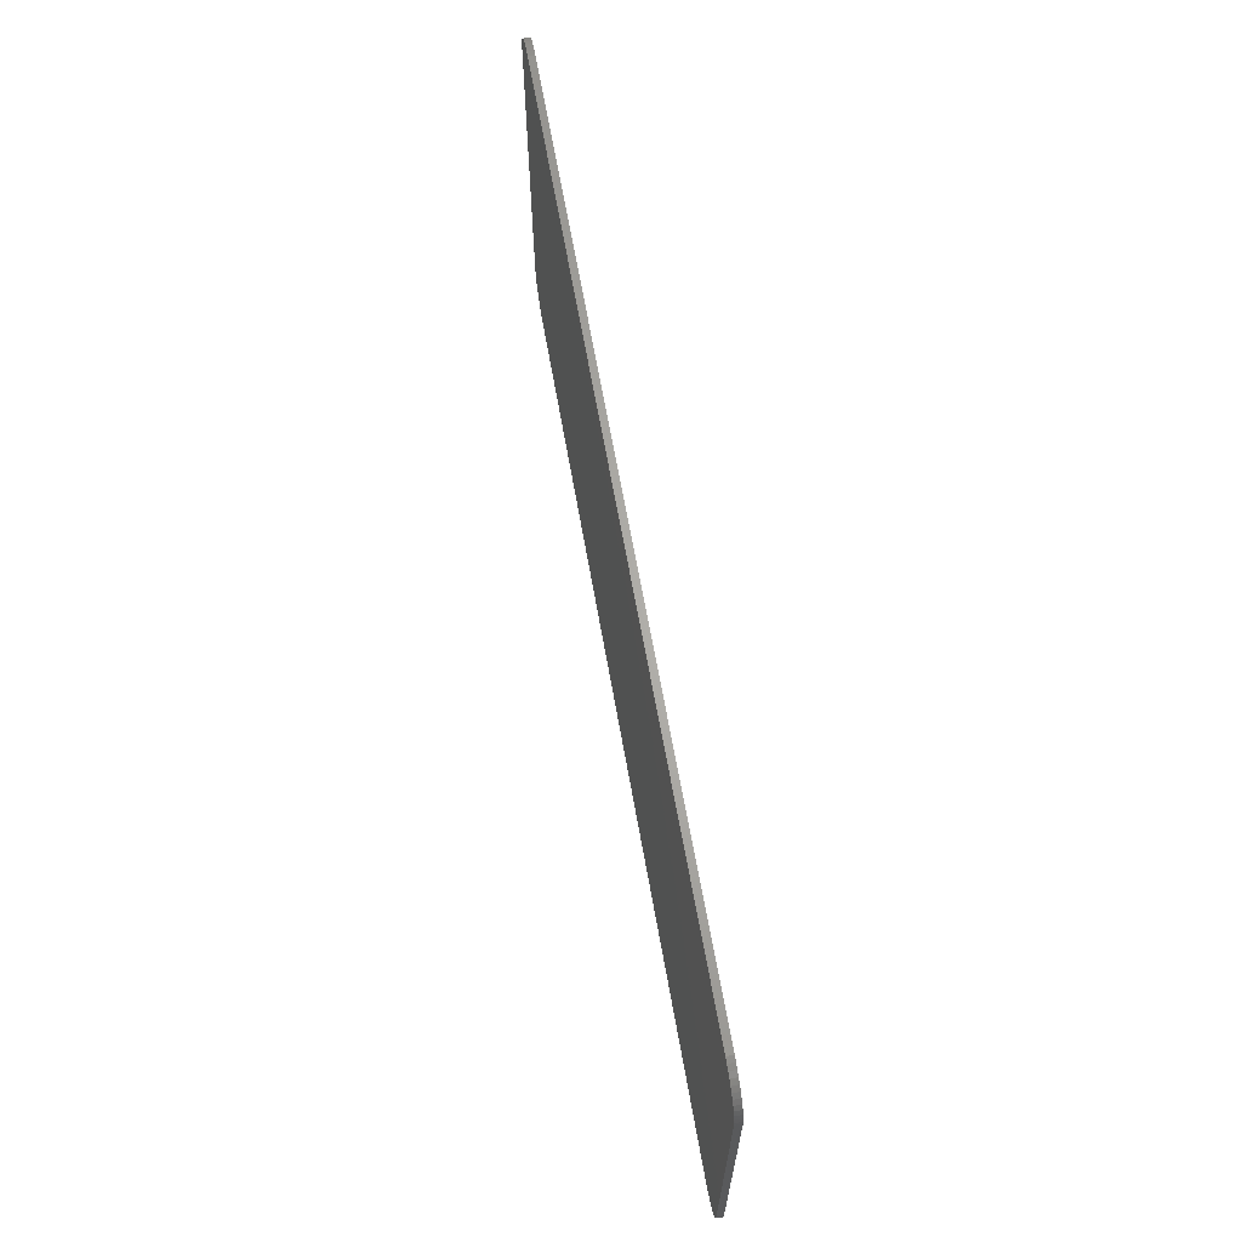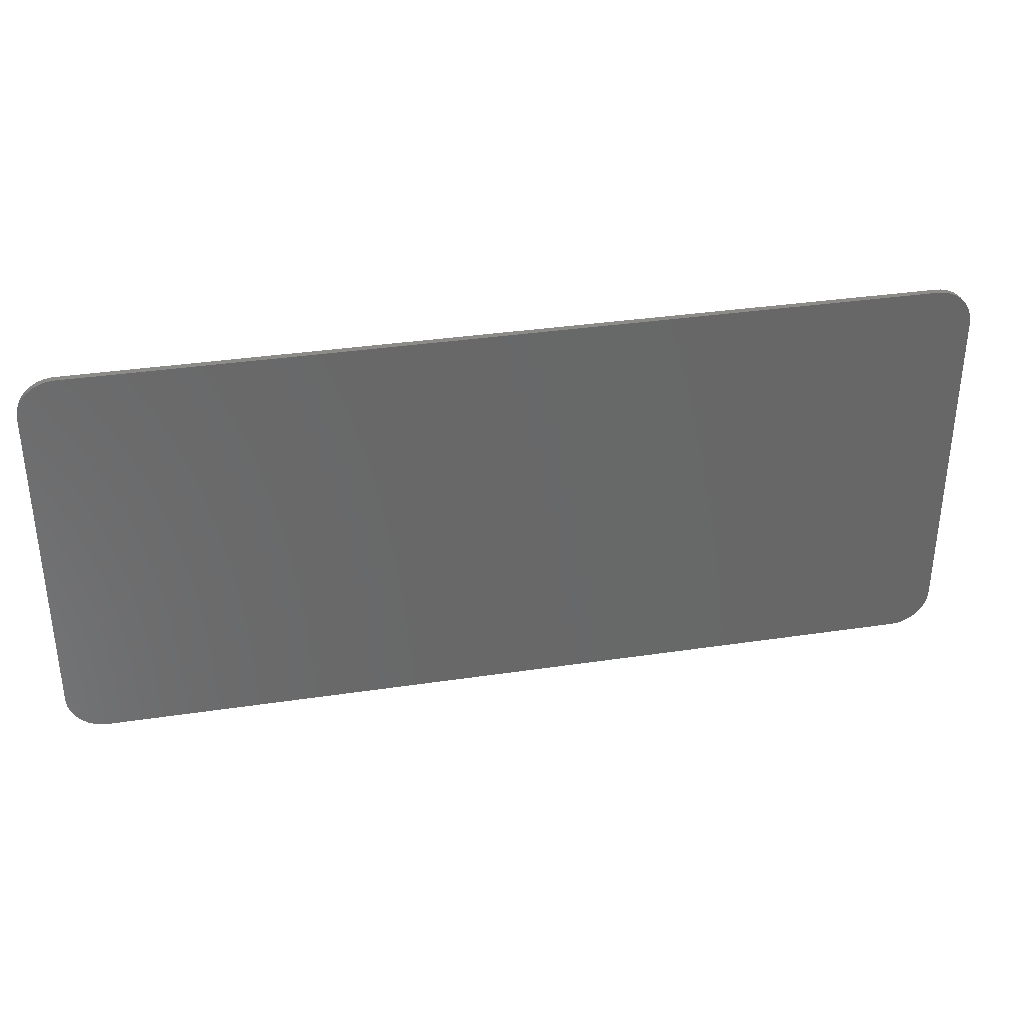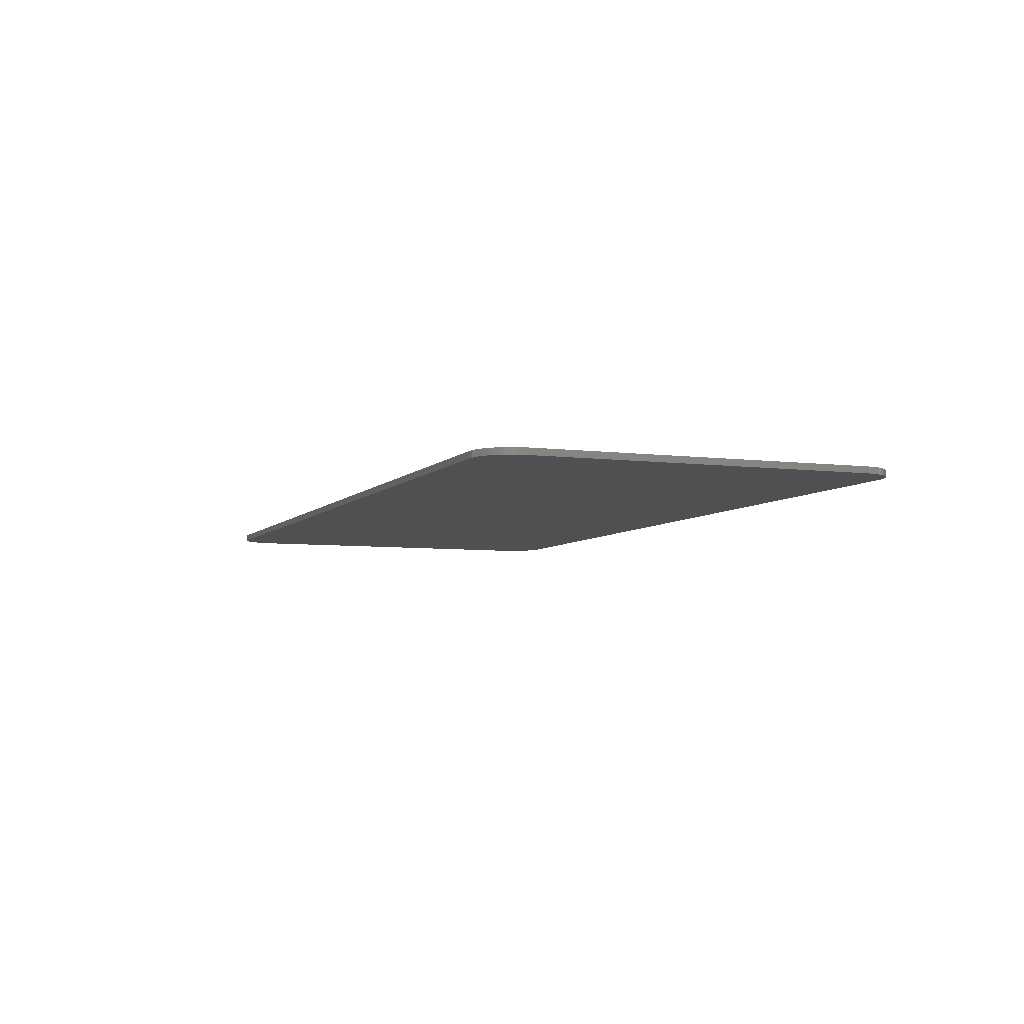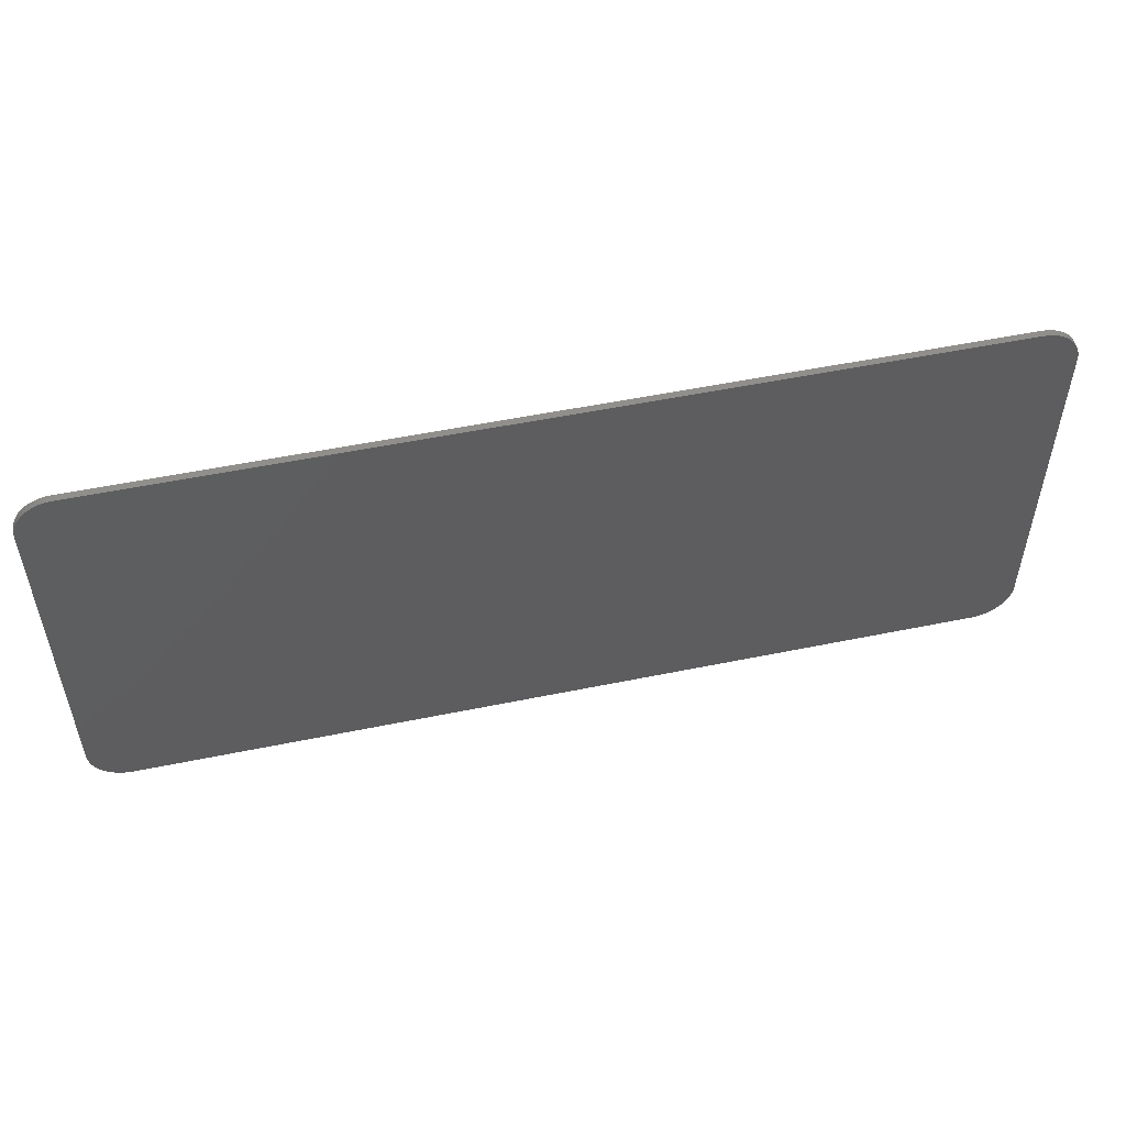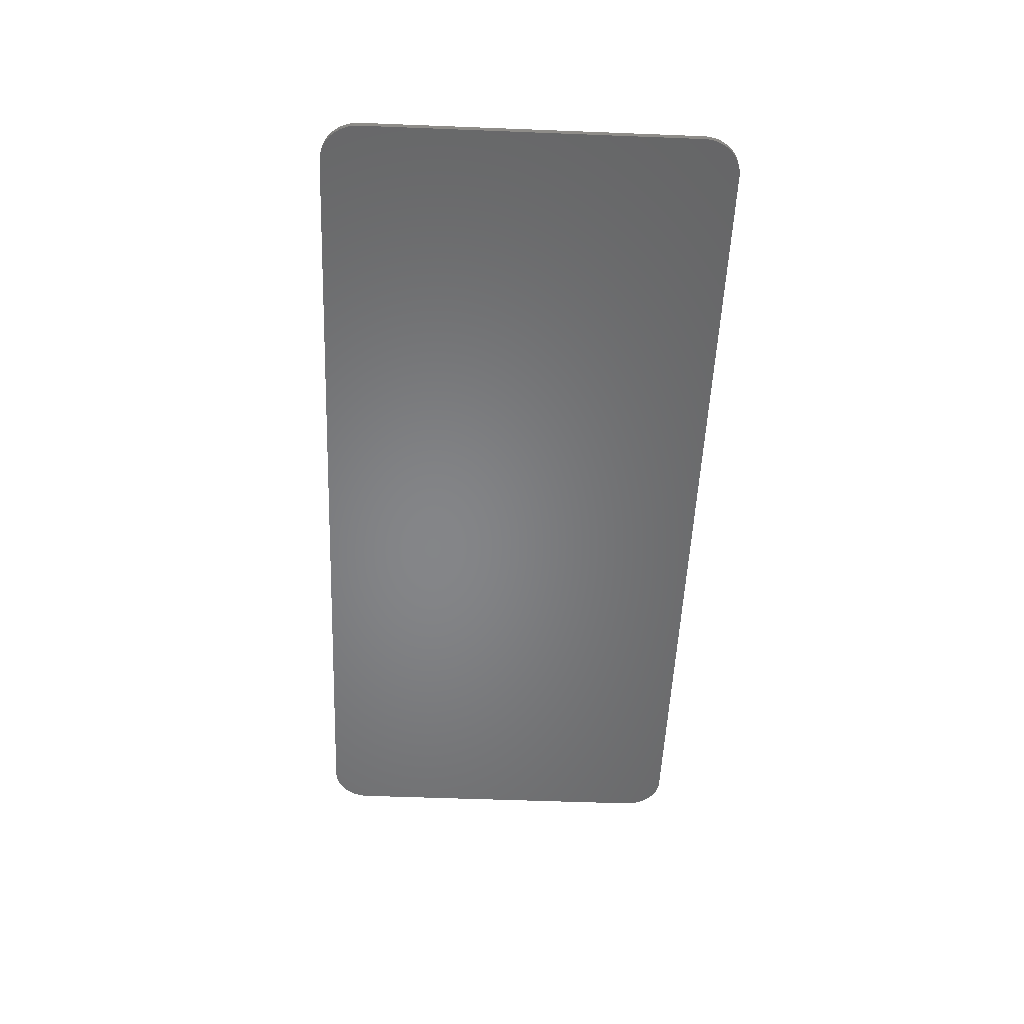
<metadata>
{"format":"stl","ext":"stl","renderer":"f3d","projection":"perspective","resolution":1024,"background":"white","views":[{"elev":65.3,"azim":80.0,"up":"+Z"},{"elev":34.9,"azim":168.7,"up":"+Z"},{"elev":-6.0,"azim":68.6,"up":"+Y"},{"elev":52.4,"azim":-12.5,"up":"+Z"},{"elev":-52.8,"azim":87.6,"up":"+Y"}]}
</metadata>
<code>
# stl→obj: 226 verts, 448 faces
v -6.6 0 3.2
v -7.2 0 2.6
v -7.195 0 2.678
v -6.678 0 3.195
v -7.179 0 2.755
v -6.755 0 3.179
v -7.154 0 2.83
v -6.83 0 3.154
v -7.12 0 2.9
v -6.9 0 3.12
v -7.076 0 2.965
v -6.965 0 3.076
v -7.024 0 3.024
v 6.6 0 3.2
v 7.195 0 2.678
v 7.2 0 2.6
v 6.678 0 3.195
v 7.179 0 2.755
v 6.755 0 3.179
v 7.154 0 2.83
v 6.83 0 3.154
v 7.12 0 2.9
v 6.9 0 3.12
v 7.076 0 2.965
v 6.965 0 3.076
v 7.024 0 3.024
v 7.2 0 -2.6
v -7.2 0 -2.6
v 7.2 -0.1 2.6
v 7.2 -0.1 -2.6
v -7.2 -0.1 -2.6
v -7.2 -0.1 2.6
v -6.6 0 -3.2
v -7.195 0 -2.678
v -6.678 0 -3.195
v -7.179 0 -2.755
v -6.755 0 -3.179
v -7.154 0 -2.83
v -6.83 0 -3.154
v -7.12 0 -2.9
v -6.9 0 -3.12
v -7.076 0 -2.965
v -6.965 0 -3.076
v -7.024 0 -3.024
v 6.6 0 -3.2
v 7.195 0 -2.678
v 6.678 0 -3.195
v 7.179 0 -2.755
v 6.755 0 -3.179
v 7.154 0 -2.83
v 6.83 0 -3.154
v 7.12 0 -2.9
v 6.9 0 -3.12
v 7.076 0 -2.965
v 6.965 0 -3.076
v 7.024 0 -3.024
v -7.195 -0.1 2.678
v -7.179 -0.1 2.755
v -7.154 -0.1 2.83
v -7.12 -0.1 2.9
v -7.076 -0.1 2.965
v -7.024 -0.1 3.024
v -6.965 -0.1 3.076
v -6.9 -0.1 3.12
v -6.83 -0.1 3.154
v -6.755 -0.1 3.179
v -6.678 -0.1 3.195
v -6.6 -0.1 3.2
v 7.195 -0.1 2.678
v 7.179 -0.1 2.755
v 7.154 -0.1 2.83
v 7.12 -0.1 2.9
v 7.076 -0.1 2.965
v 7.024 -0.1 3.024
v 6.965 -0.1 3.076
v 6.9 -0.1 3.12
v 6.83 -0.1 3.154
v 6.755 -0.1 3.179
v 6.678 -0.1 3.195
v 6.6 -0.1 3.2
v -7.195 -0.1 -2.678
v -7.179 -0.1 -2.755
v -7.154 -0.1 -2.83
v -7.12 -0.1 -2.9
v -7.076 -0.1 -2.965
v -7.024 -0.1 -3.024
v -6.965 -0.1 -3.076
v -6.9 -0.1 -3.12
v -6.83 -0.1 -3.154
v -6.755 -0.1 -3.179
v -6.678 -0.1 -3.195
v -6.6 -0.1 -3.2
v 7.195 -0.1 -2.678
v 7.179 -0.1 -2.755
v 7.154 -0.1 -2.83
v 7.12 -0.1 -2.9
v 7.076 -0.1 -2.965
v 7.024 -0.1 -3.024
v 6.965 -0.1 -3.076
v 6.9 -0.1 -3.12
v 6.83 -0.1 -3.154
v 6.755 -0.1 -3.179
v 6.678 -0.1 -3.195
v 6.6 -0.1 -3.2
v -6.25 -0.1 2.56
v -6.25 -0.1 1.52
v -5.21 -0.1 1.52
v -5.21 -0.1 2.56
v -4.89 -0.1 2.56
v -4.89 -0.1 1.52
v -3.85 -0.1 1.52
v -3.85 -0.1 2.56
v -3.53 -0.1 2.56
v -3.53 -0.1 1.52
v -2.49 -0.1 1.52
v -2.49 -0.1 2.56
v -2.17 -0.1 2.56
v -2.17 -0.1 1.52
v -1.13 -0.1 1.52
v -1.13 -0.1 2.56
v -0.81 -0.1 2.56
v -0.81 -0.1 1.52
v 0.23 -0.1 1.52
v 0.23 -0.1 2.56
v 0.55 -0.1 2.56
v 0.55 -0.1 1.52
v 1.59 -0.1 1.52
v 1.59 -0.1 2.56
v 1.91 -0.1 2.56
v 1.91 -0.1 1.52
v 2.95 -0.1 1.52
v 2.95 -0.1 2.56
v 3.27 -0.1 2.56
v 3.27 -0.1 1.52
v 6.25 -0.1 1.52
v 6.25 -0.1 2.56
v -6.25 -0.1 1.2
v -6.25 -0.1 0.16
v -4.63 -0.1 0.16
v -4.63 -0.1 1.2
v -4.31 -0.1 1.2
v -4.31 -0.1 0.16
v -3.27 -0.1 0.16
v -3.27 -0.1 1.2
v -2.95 -0.1 1.2
v -2.95 -0.1 0.16
v -1.91 -0.1 0.16
v -1.91 -0.1 1.2
v -1.59 -0.1 1.2
v -1.59 -0.1 0.16
v -0.55 -0.1 0.16
v -0.55 -0.1 1.2
v -0.23 -0.1 1.2
v -0.23 -0.1 0.16
v 0.81 -0.1 0.16
v 0.81 -0.1 1.2
v 1.13 -0.1 1.2
v 1.13 -0.1 0.16
v 2.17 -0.1 0.16
v 2.17 -0.1 1.2
v 2.49 -0.1 1.2
v 2.49 -0.1 0.16
v 3.53 -0.1 0.16
v 3.53 -0.1 1.2
v 3.85 -0.1 1.2
v 3.85 -0.1 0.16
v 4.89 -0.1 0.16
v 4.89 -0.1 1.2
v 5.21 -0.1 1.2
v 5.21 -0.1 -0.16
v 6.25 -0.1 -1.2
v 6.25 -0.1 1.2
v -6.25 -0.1 -0.16
v -6.25 -0.1 -1.2
v -3.85 -0.1 -1.2
v -3.85 -0.1 -0.16
v -3.53 -0.1 -0.16
v -3.53 -0.1 -1.2
v -2.49 -0.1 -1.2
v -2.49 -0.1 -0.16
v -2.17 -0.1 -0.16
v -2.17 -0.1 -1.2
v -1.13 -0.1 -1.2
v -1.13 -0.1 -0.16
v -0.81 -0.1 -0.16
v -0.81 -0.1 -1.2
v 0.23 -0.1 -1.2
v 0.23 -0.1 -0.16
v 0.55 -0.1 -0.16
v 0.55 -0.1 -1.2
v 1.59 -0.1 -1.2
v 1.59 -0.1 -0.16
v 1.91 -0.1 -0.16
v 1.91 -0.1 -1.2
v 2.95 -0.1 -1.2
v 2.95 -0.1 -0.16
v 3.27 -0.1 -0.16
v 3.27 -0.1 -1.2
v 4.31 -0.1 -1.2
v 4.31 -0.1 -0.16
v 4.63 -0.1 -0.16
v 4.63 -0.1 -1.2
v -6.25 -0.1 -1.52
v -6.25 -0.1 -2.56
v -4.63 -0.1 -2.56
v -4.63 -0.1 -1.52
v -4.31 -0.1 -1.52
v -4.31 -0.1 -2.56
v -3.27 -0.1 -2.56
v -3.27 -0.1 -1.52
v -2.95 -0.1 -1.52
v -2.95 -0.1 -2.56
v 2.17 -0.1 -2.56
v 2.17 -0.1 -1.52
v 3.53 -0.1 -1.52
v 2.49 -0.1 -1.52
v 2.49 -0.1 -2.56
v 3.53 -0.1 -2.56
v 4.89 -0.1 -1.52
v 3.85 -0.1 -1.52
v 3.85 -0.1 -2.56
v 4.89 -0.1 -2.56
v 6.25 -0.1 -1.52
v 5.21 -0.1 -1.52
v 5.21 -0.1 -2.56
v 6.25 -0.1 -2.56
f 1 2 3
f 3 4 1
f 4 3 5
f 5 6 4
f 6 5 7
f 7 8 6
f 8 7 9
f 9 10 8
f 10 9 11
f 11 12 10
f 12 11 13
f 14 15 16
f 15 14 17
f 17 18 15
f 18 17 19
f 19 20 18
f 20 19 21
f 21 22 20
f 22 21 23
f 23 24 22
f 24 23 25
f 25 26 24
f 27 2 16
f 2 27 28
f 27 29 30
f 29 27 16
f 2 31 32
f 31 2 28
f 33 34 28
f 34 33 35
f 35 36 34
f 36 35 37
f 37 38 36
f 38 37 39
f 39 40 38
f 40 39 41
f 41 42 40
f 42 41 43
f 43 44 42
f 45 27 46
f 46 47 45
f 47 46 48
f 48 49 47
f 49 48 50
f 50 51 49
f 51 50 52
f 52 53 51
f 53 52 54
f 54 55 53
f 55 54 56
f 3 2 32
f 32 57 3
f 5 3 57
f 57 58 5
f 7 5 58
f 58 59 7
f 9 7 59
f 59 60 9
f 11 9 60
f 60 61 11
f 13 11 61
f 61 62 13
f 12 13 62
f 62 63 12
f 10 12 63
f 63 64 10
f 8 10 64
f 64 65 8
f 6 8 65
f 65 66 6
f 4 6 66
f 66 67 4
f 1 4 67
f 67 68 1
f 15 29 16
f 29 15 69
f 18 69 15
f 69 18 70
f 20 70 18
f 70 20 71
f 22 71 20
f 71 22 72
f 24 72 22
f 72 24 73
f 26 73 24
f 73 26 74
f 25 74 26
f 74 25 75
f 23 75 25
f 75 23 76
f 21 76 23
f 76 21 77
f 19 77 21
f 77 19 78
f 17 78 19
f 78 17 79
f 14 79 17
f 79 14 80
f 34 31 28
f 31 34 81
f 36 81 34
f 81 36 82
f 38 82 36
f 82 38 83
f 40 83 38
f 83 40 84
f 42 84 40
f 84 42 85
f 44 85 42
f 85 44 86
f 43 86 44
f 86 43 87
f 41 87 43
f 87 41 88
f 39 88 41
f 88 39 89
f 37 89 39
f 89 37 90
f 35 90 37
f 90 35 91
f 33 91 35
f 91 33 92
f 46 27 30
f 30 93 46
f 48 46 93
f 93 94 48
f 50 48 94
f 94 95 50
f 52 50 95
f 95 96 52
f 54 52 96
f 96 97 54
f 56 54 97
f 97 98 56
f 55 56 98
f 98 99 55
f 53 55 99
f 99 100 53
f 51 53 100
f 100 101 51
f 49 51 101
f 101 102 49
f 47 49 102
f 102 103 47
f 45 47 103
f 103 104 45
f 68 57 32
f 57 68 67
f 67 58 57
f 58 67 66
f 66 59 58
f 59 66 65
f 65 60 59
f 60 65 64
f 64 61 60
f 61 64 63
f 63 62 61
f 80 29 69
f 69 79 80
f 79 69 70
f 70 78 79
f 78 70 71
f 71 77 78
f 77 71 72
f 72 76 77
f 76 72 73
f 73 75 76
f 75 73 74
f 92 31 81
f 81 91 92
f 91 81 82
f 82 90 91
f 90 82 83
f 83 89 90
f 89 83 84
f 84 88 89
f 88 84 85
f 85 87 88
f 87 85 86
f 104 93 30
f 93 104 103
f 103 94 93
f 94 103 102
f 102 95 94
f 95 102 101
f 101 96 95
f 96 101 100
f 100 97 96
f 97 100 99
f 99 98 97
f 14 16 2
f 2 1 14
f 45 33 28
f 28 27 45
f 1 68 80
f 80 14 1
f 33 45 104
f 104 92 33
f 105 106 107
f 107 108 105
f 109 110 111
f 111 112 109
f 113 114 115
f 115 116 113
f 117 118 119
f 119 120 117
f 121 122 123
f 123 124 121
f 125 126 127
f 127 128 125
f 129 130 131
f 131 132 129
f 133 134 135
f 135 136 133
f 137 138 139
f 139 140 137
f 141 142 143
f 143 144 141
f 145 146 147
f 147 148 145
f 149 150 151
f 151 152 149
f 153 154 155
f 155 156 153
f 157 158 159
f 159 160 157
f 161 162 163
f 163 164 161
f 165 166 167
f 167 168 165
f 169 170 171
f 171 172 169
f 173 174 175
f 175 176 173
f 177 178 179
f 179 180 177
f 181 182 183
f 183 184 181
f 185 186 187
f 187 188 185
f 189 190 191
f 191 192 189
f 193 194 195
f 195 196 193
f 197 198 199
f 199 200 197
f 201 202 171
f 171 170 201
f 203 204 205
f 205 206 203
f 207 208 209
f 209 210 207
f 211 212 213
f 213 214 211
f 215 216 217
f 217 218 215
f 219 220 221
f 221 222 219
f 223 224 225
f 225 226 223
f 68 32 105
f 105 108 68
f 68 108 109
f 68 109 112
f 68 112 113
f 68 113 116
f 68 116 117
f 68 117 120
f 68 120 121
f 121 80 68
f 80 121 124
f 80 124 125
f 80 125 128
f 80 128 129
f 80 129 132
f 80 132 133
f 80 133 136
f 136 29 80
f 32 106 105
f 32 137 106
f 32 138 137
f 32 31 173
f 173 138 32
f 31 174 173
f 31 203 174
f 31 204 203
f 29 136 135
f 29 135 172
f 29 172 171
f 171 30 29
f 30 171 223
f 30 223 226
f 92 205 204
f 204 31 92
f 92 208 205
f 208 92 209
f 209 92 212
f 212 92 213
f 92 104 217
f 217 213 92
f 104 218 217
f 218 104 221
f 221 104 222
f 222 104 225
f 104 30 226
f 226 225 104
f 108 107 110
f 110 109 108
f 112 111 114
f 114 113 112
f 116 115 118
f 118 117 116
f 120 119 122
f 122 121 120
f 124 123 126
f 126 125 124
f 128 127 130
f 130 129 128
f 132 131 134
f 134 133 132
f 106 137 140
f 106 140 141
f 141 107 106
f 107 141 144
f 144 110 107
f 110 144 145
f 145 111 110
f 111 145 148
f 148 114 111
f 114 148 149
f 149 115 114
f 115 149 152
f 152 118 115
f 118 152 153
f 153 119 118
f 119 153 156
f 156 122 119
f 122 156 157
f 157 123 122
f 123 157 160
f 160 126 123
f 126 160 161
f 161 127 126
f 127 161 164
f 164 130 127
f 130 164 165
f 165 131 130
f 131 165 168
f 168 134 131
f 134 168 169
f 169 135 134
f 135 169 172
f 140 139 142
f 142 141 140
f 144 143 146
f 146 145 144
f 148 147 150
f 150 149 148
f 152 151 154
f 154 153 152
f 156 155 158
f 158 157 156
f 160 159 162
f 162 161 160
f 164 163 166
f 166 165 164
f 168 167 170
f 170 169 168
f 138 173 176
f 138 176 177
f 177 139 138
f 139 177 180
f 180 142 139
f 142 180 181
f 181 143 142
f 143 181 184
f 184 146 143
f 146 184 185
f 185 147 146
f 147 185 188
f 188 150 147
f 150 188 189
f 189 151 150
f 151 189 192
f 192 154 151
f 154 192 193
f 193 155 154
f 155 193 196
f 196 158 155
f 158 196 197
f 197 159 158
f 159 197 200
f 200 162 159
f 162 200 201
f 201 163 162
f 163 201 170
f 170 166 163
f 166 170 167
f 176 175 178
f 178 177 176
f 180 179 182
f 182 181 180
f 184 183 186
f 186 185 184
f 188 187 190
f 190 189 188
f 192 191 194
f 194 193 192
f 196 195 198
f 198 197 196
f 200 199 202
f 202 201 200
f 174 203 175
f 175 203 178
f 178 203 206
f 206 179 178
f 179 206 207
f 207 182 179
f 182 207 210
f 210 183 182
f 183 210 211
f 211 186 183
f 186 211 214
f 214 187 186
f 187 214 216
f 216 190 187
f 190 216 215
f 215 191 190
f 191 215 220
f 220 194 191
f 194 220 219
f 219 195 194
f 195 219 224
f 224 198 195
f 198 224 223
f 223 199 198
f 199 223 202
f 202 223 171
f 206 205 208
f 208 207 206
f 210 209 212
f 212 211 210
f 214 213 217
f 217 216 214
f 215 218 221
f 221 220 215
f 219 222 225
f 225 224 219

</code>
